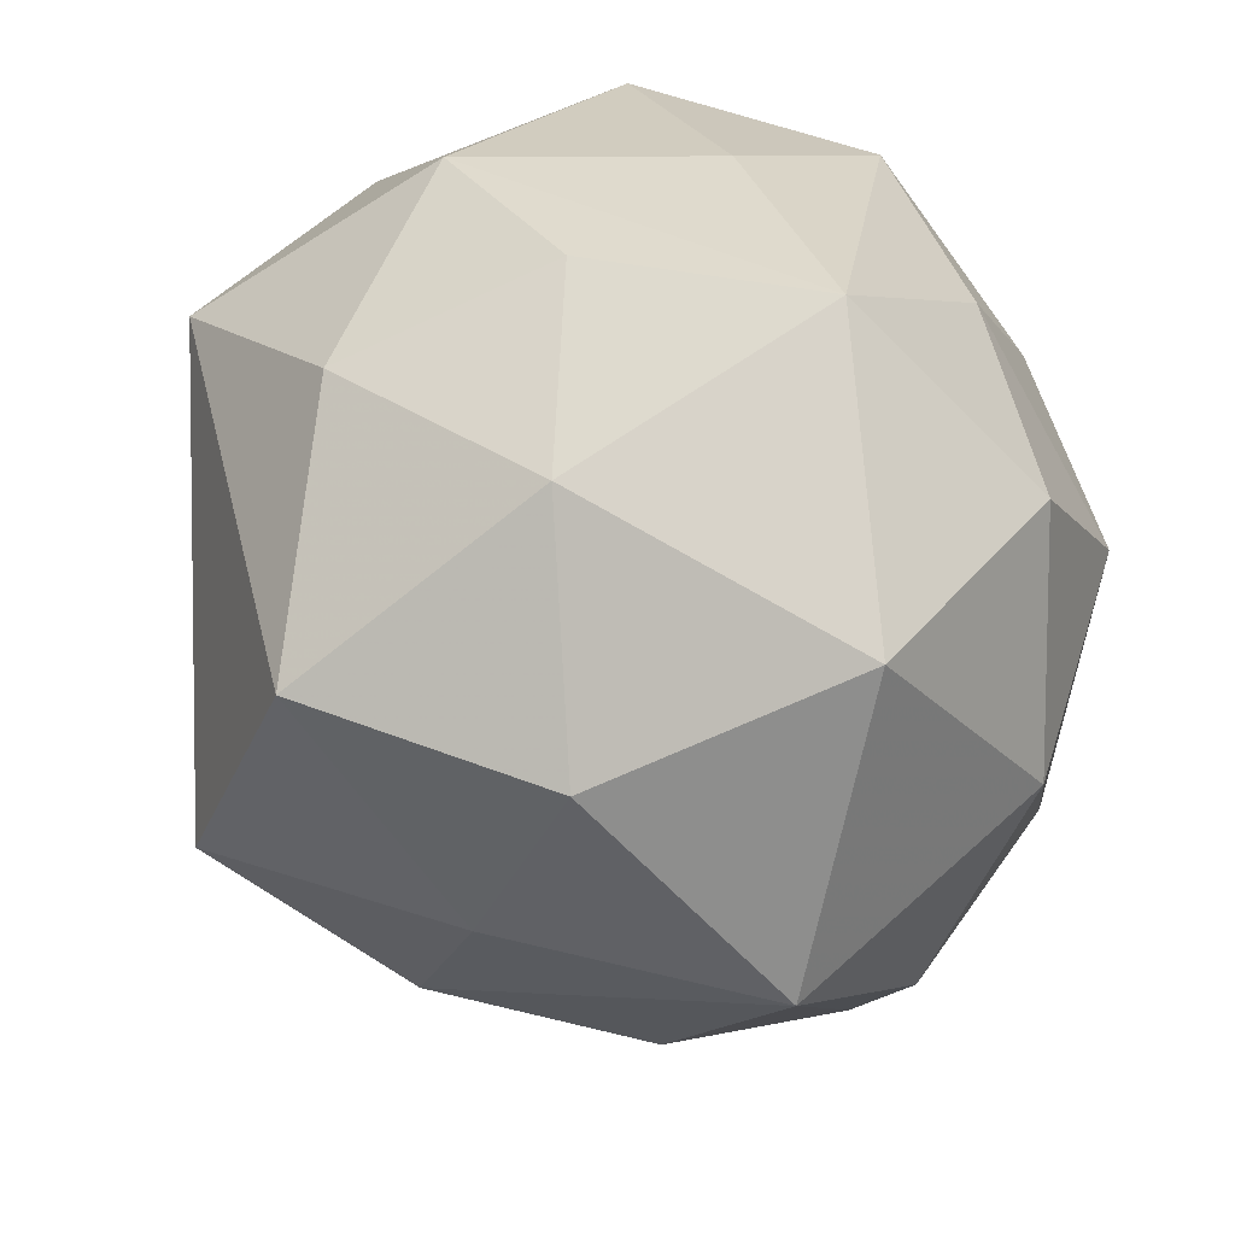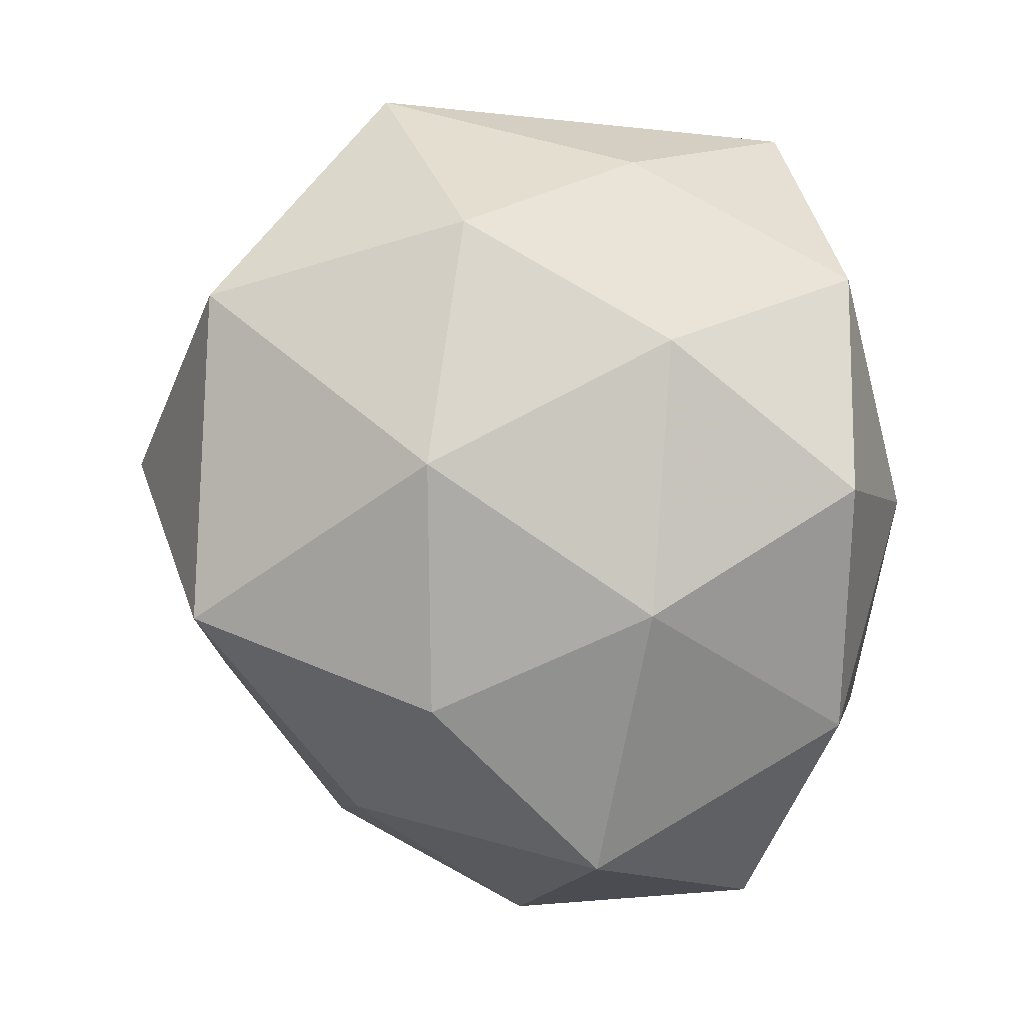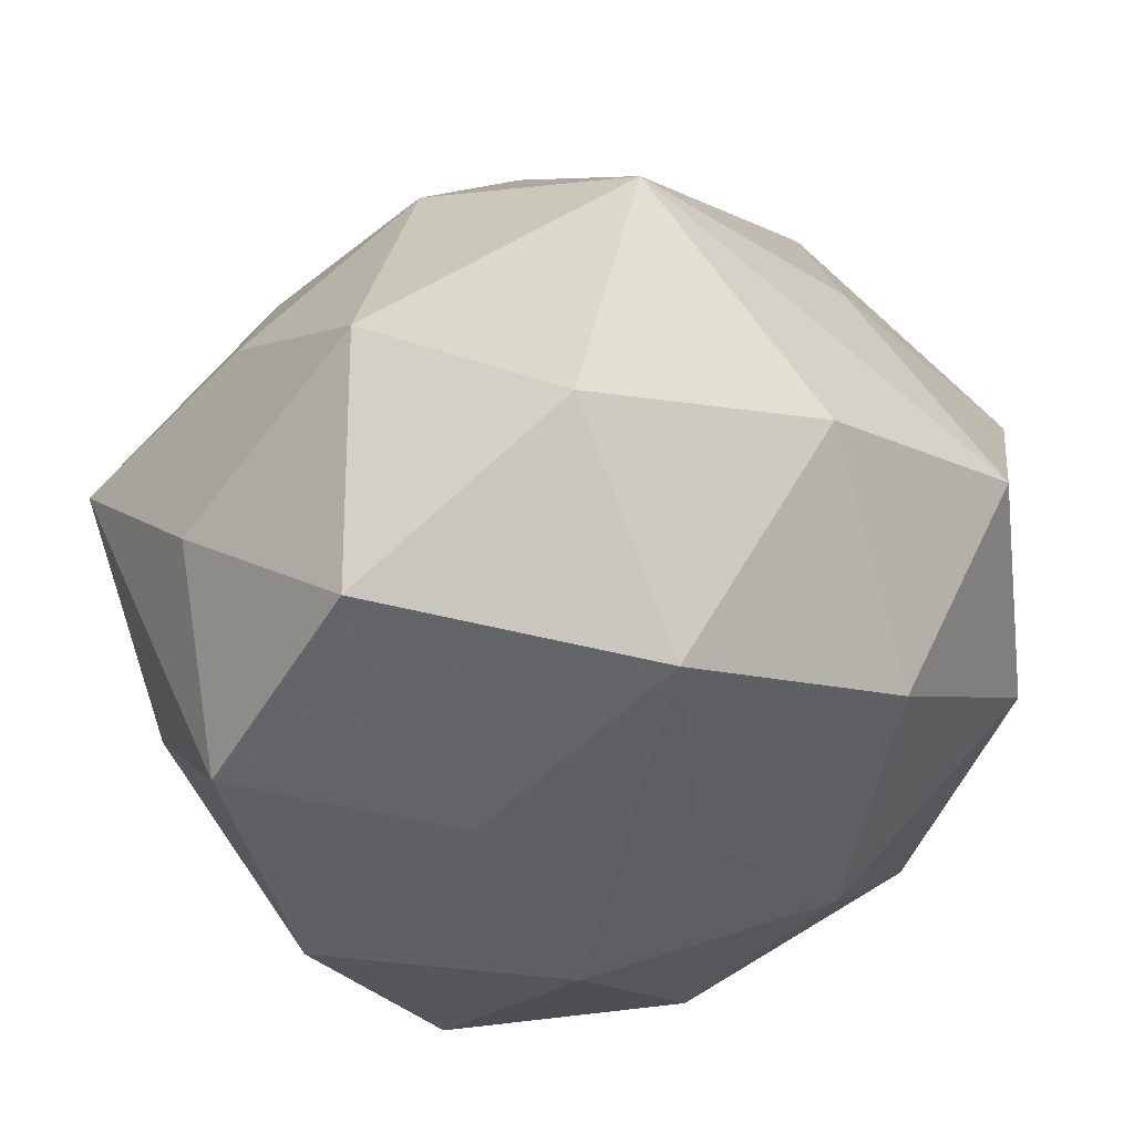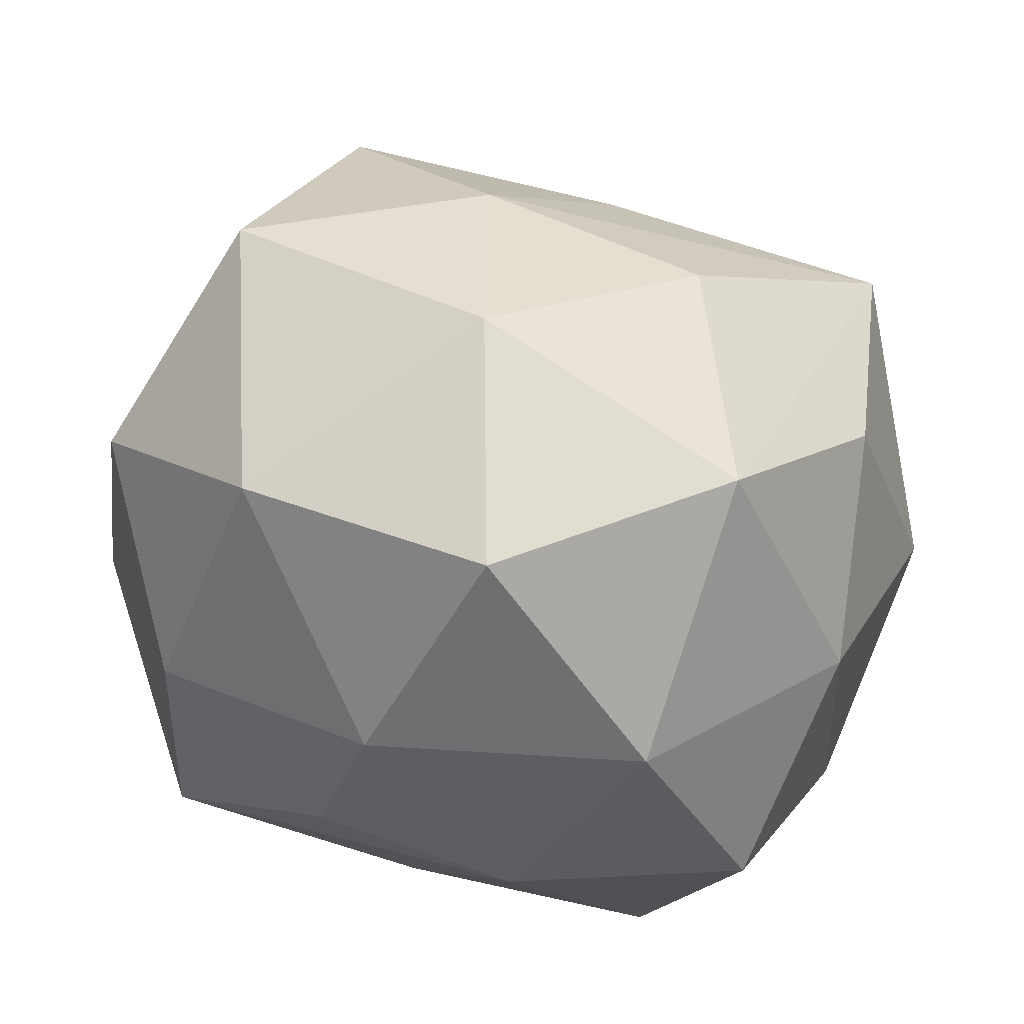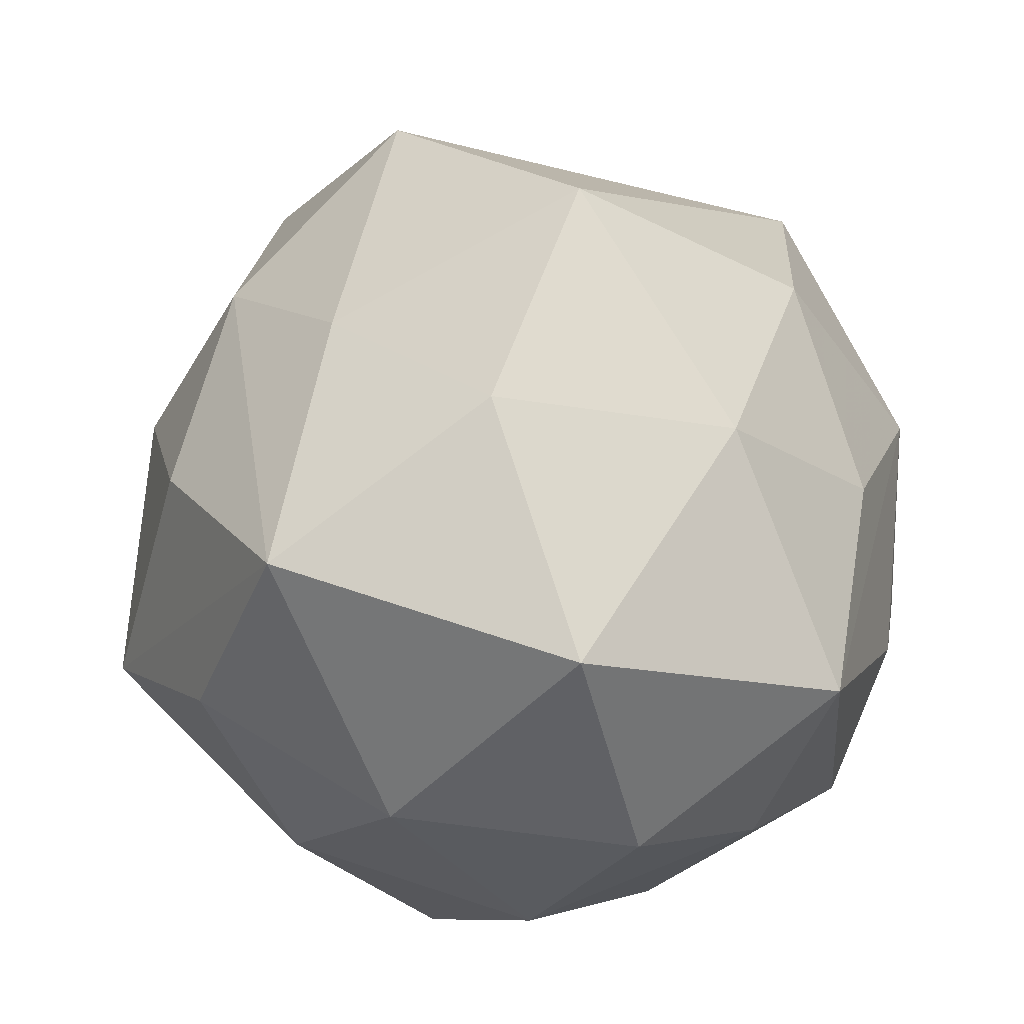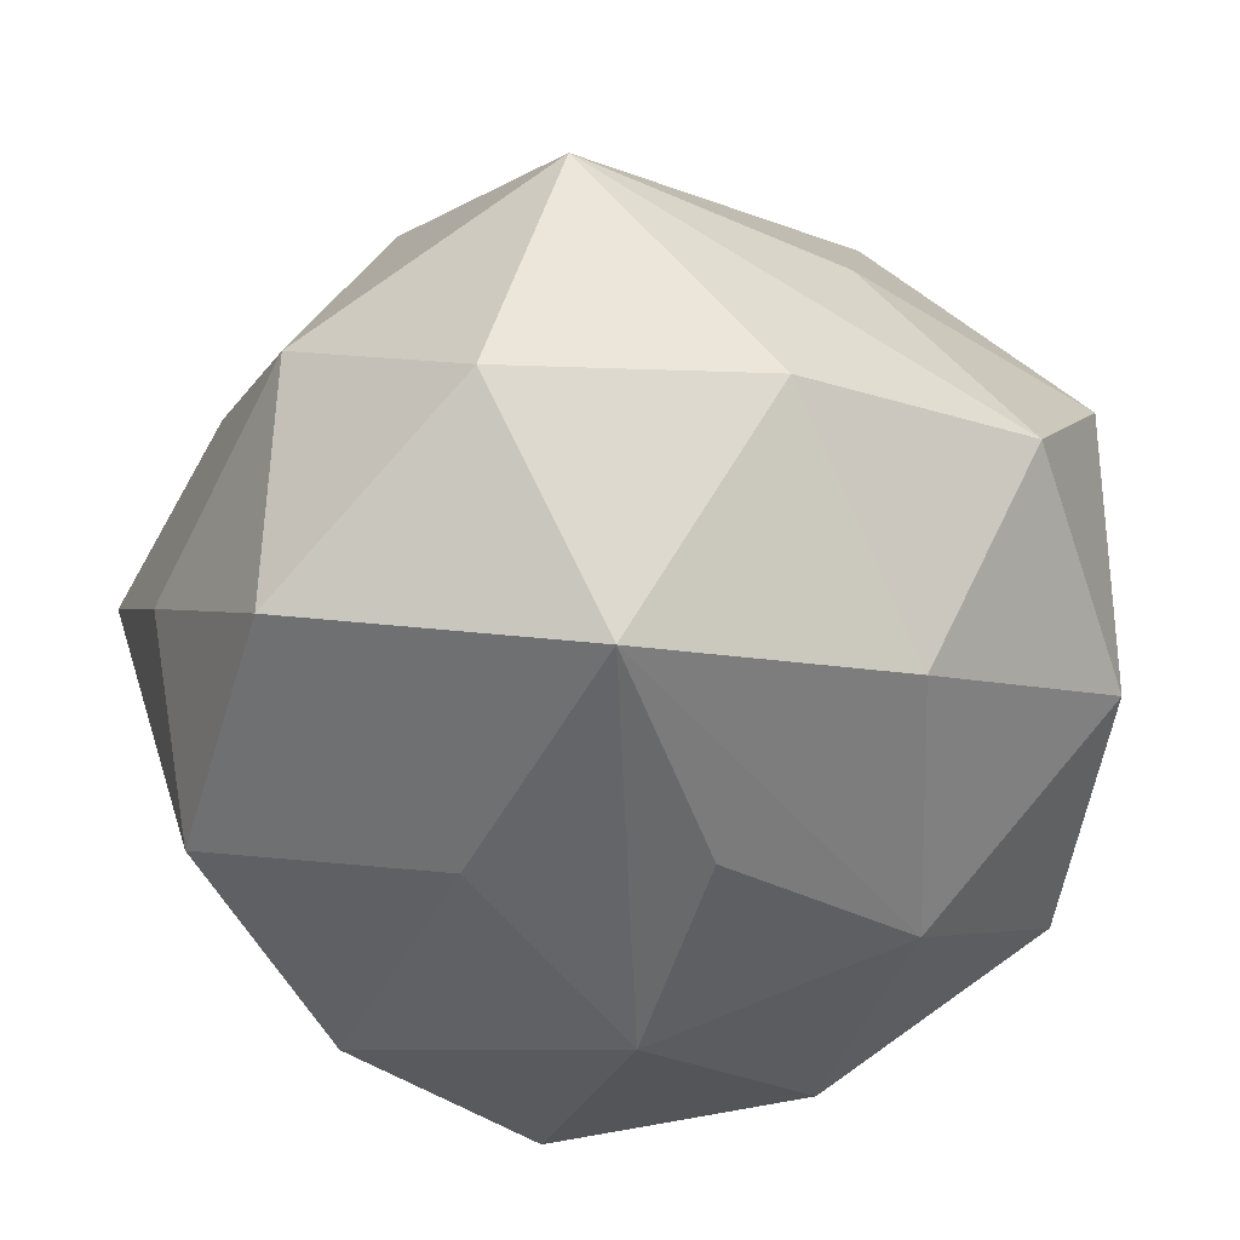
<metadata>
{"format":"obj","ext":"obj","renderer":"f3d","projection":"perspective","resolution":1024,"background":"white","views":[{"elev":23.1,"azim":40.9,"up":"+Y"},{"elev":-12.0,"azim":106.3,"up":"+Y"},{"elev":-25.0,"azim":-133.2,"up":"+Z"},{"elev":-23.9,"azim":-5.6,"up":"+Z"},{"elev":38.8,"azim":99.8,"up":"+Z"},{"elev":-32.0,"azim":-119.4,"up":"+Z"}]}
</metadata>
<code>
v -0.008223 0.02291 0.02433
v 0.008753 -0.02305 -0.02905
v -0.0307 -0.007283 -0.01692
v -0.004464 -0.02747 0.02027
v 0.01476 -0.03517 -0.009414
v 0.03634 0.0107 0.01753
v 0.02826 -0.02335 0.0007601
v -0.03672 0.006684 -0.0008572
v 0.03686 -0.004889 -0.001547
v -0.005304 -0.0357 -0.01781
v 0.01385 0.02003 0.02485
v -0.02941 0.01588 -0.02082
v 7.735e-05 0.004717 0.03785
v -0.01357 0.03362 0.006241
v -0.0002502 -0.002195 -0.03334
v 0.01323 -0.02918 0.01239
v -0.02446 -0.02898 -0.009042
v 0.004867 0.03462 -0.00512
v -0.03034 0.02681 -0.003291
v 0.02419 0.03074 0.006618
v -0.007497 0.01563 -0.02719
v -0.005672 -0.03684 0.003193
v 0.02039 0.0008184 0.03048
v 0.004154 0.03089 0.01239
v -0.0294 -0.003746 0.01693
v 0.02051 0.0244 -0.01447
v 0.02668 -0.01612 -0.01723
v -0.01369 -0.01768 -0.02658
v 0.004505 0.03091 -0.02387
v -0.03059 0.02033 0.01704
v -0.01512 0.03483 -0.0165
v -0.0153 -0.01419 0.03263
v -0.0256 -0.02812 0.01522
v -0.01675 0.001012 -0.02693
v 0.03462 0.01566 -0.003794
v 0.01358 0.01453 -0.03164
v -0.03612 -0.01436 0.00149
v 0.007984 -0.01516 0.02722
v 0.02989 0.005709 -0.01976
v 0.01971 -0.005249 -0.03264
v 0.03179 -0.01535 0.02015
f 6 41 9
f 32 13 30
f 30 13 1
f 8 37 30
f 30 19 8
f 5 22 10
f 10 22 17
f 10 2 5
f 17 22 33
f 33 37 17
f 32 33 4
f 4 33 22
f 26 29 20
f 40 2 15
f 23 41 6
f 38 13 32
f 32 4 38
f 38 4 41
f 41 23 38
f 38 23 13
f 6 9 35
f 35 20 6
f 26 20 35
f 5 2 27
f 27 2 40
f 7 41 5
f 7 9 41
f 5 27 7
f 7 27 9
f 3 37 8
f 17 37 3
f 25 30 37
f 37 33 25
f 32 30 25
f 25 33 32
f 41 4 16
f 16 4 22
f 5 41 16
f 16 22 5
f 36 29 26
f 40 15 36
f 1 13 11
f 6 20 11
f 11 23 6
f 13 23 11
f 14 30 1
f 31 19 14
f 19 30 14
f 18 29 31
f 18 20 29
f 31 14 18
f 18 14 20
f 2 10 28
f 28 15 2
f 34 15 28
f 28 10 17
f 17 3 28
f 29 36 21
f 21 36 15
f 39 35 9
f 39 27 40
f 9 27 39
f 40 36 39
f 26 35 39
f 39 36 26
f 8 19 12
f 12 3 8
f 12 19 31
f 34 28 12
f 12 28 3
f 31 29 12
f 29 21 12
f 12 15 34
f 12 21 15
f 24 14 1
f 20 14 24
f 1 11 24
f 24 11 20

</code>
